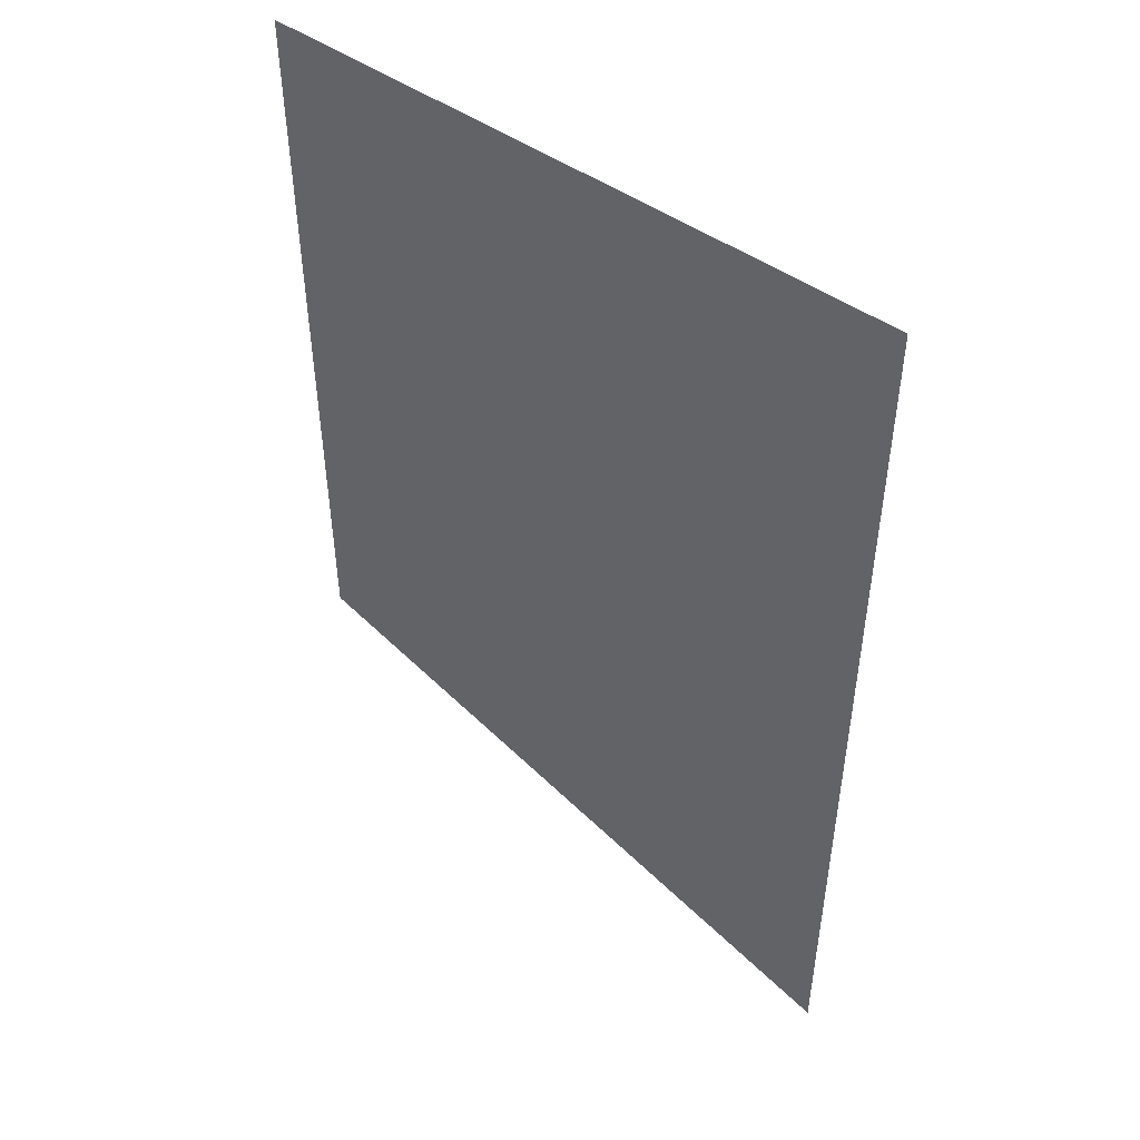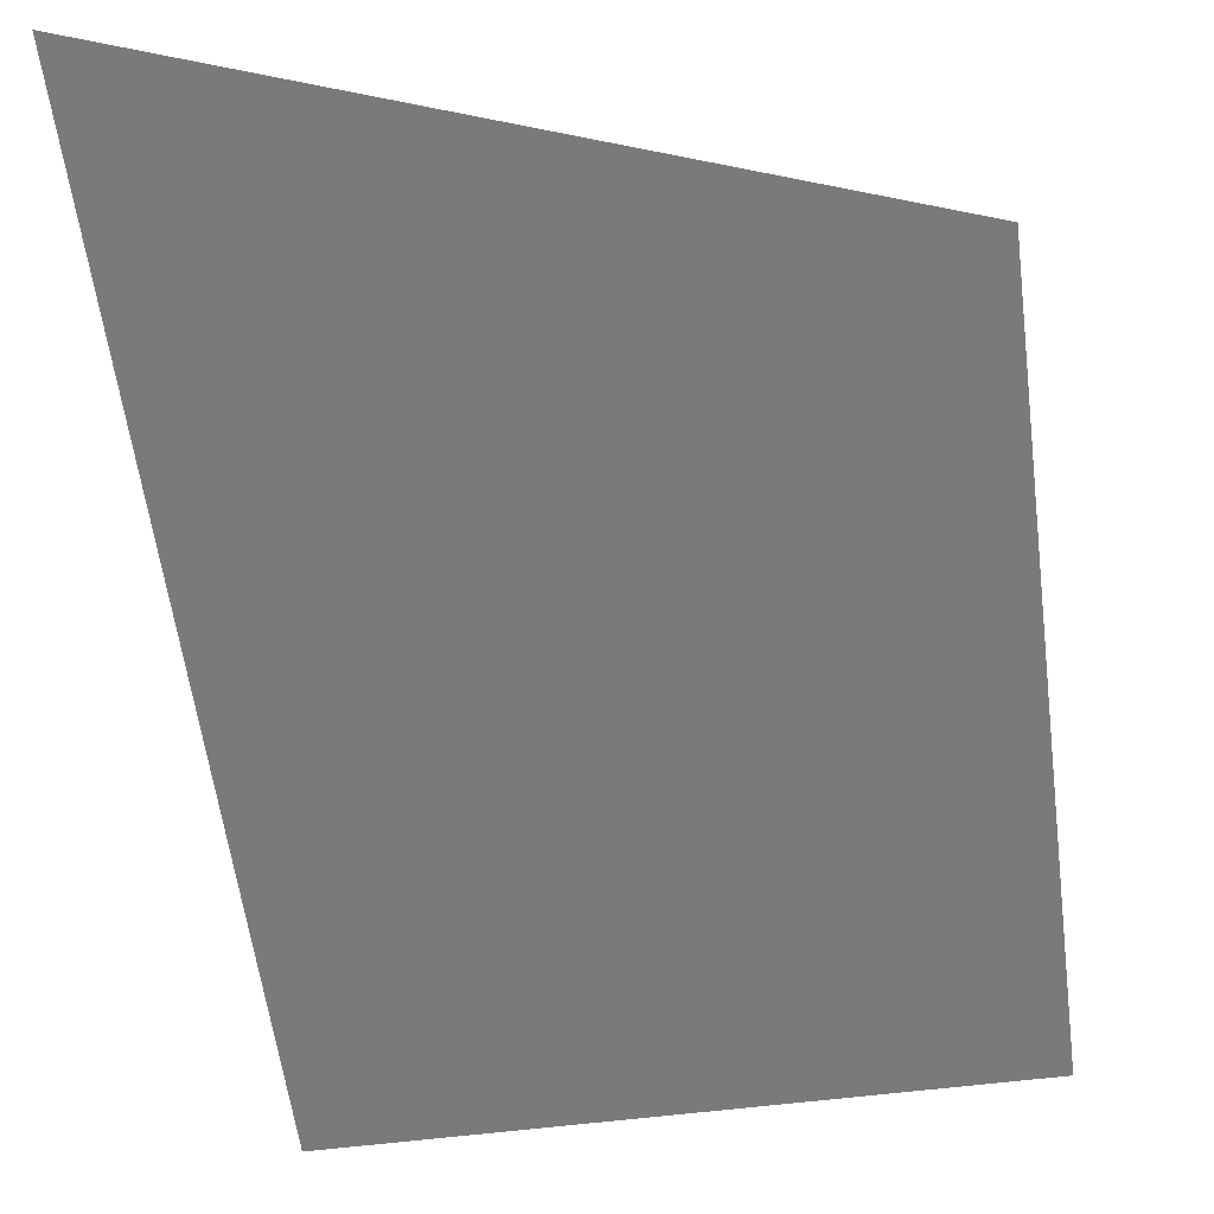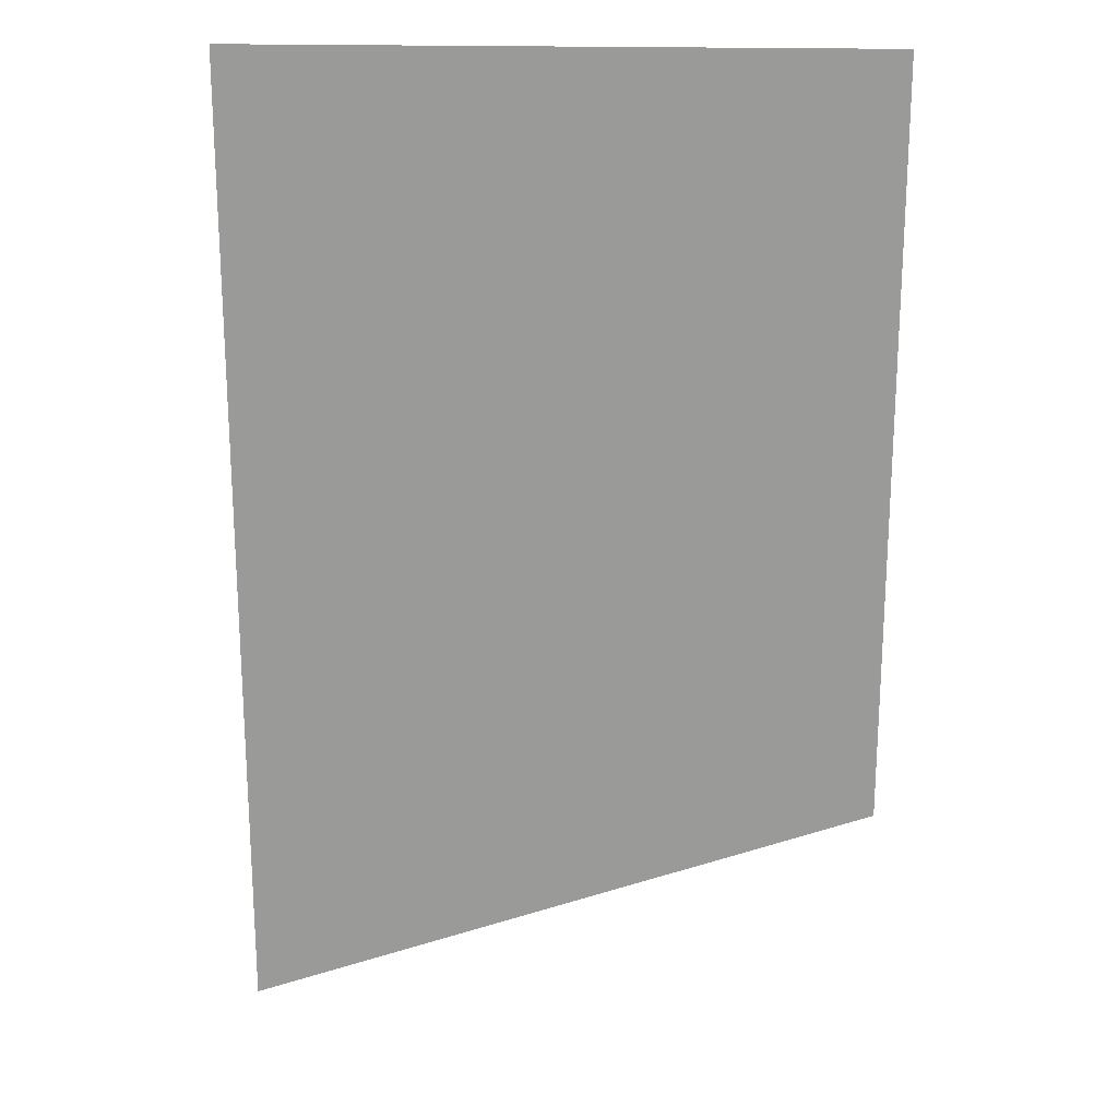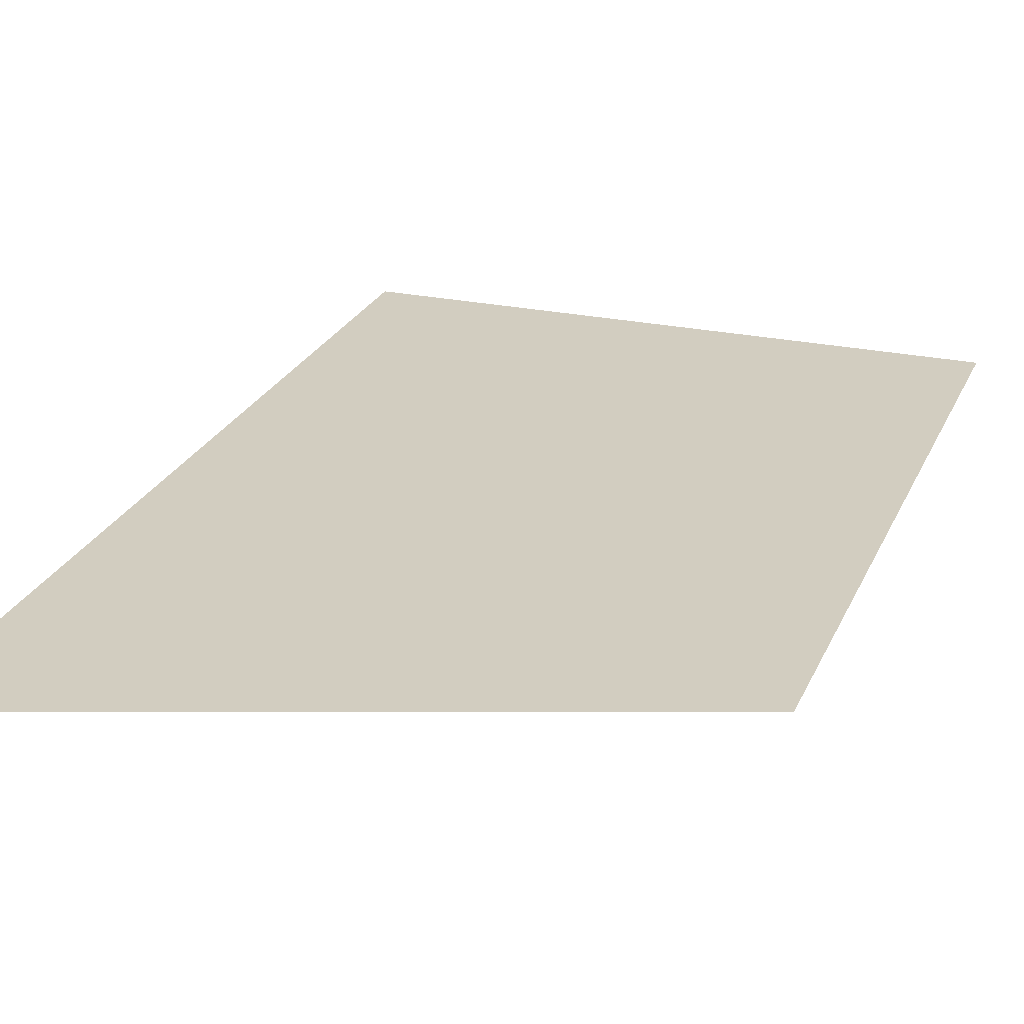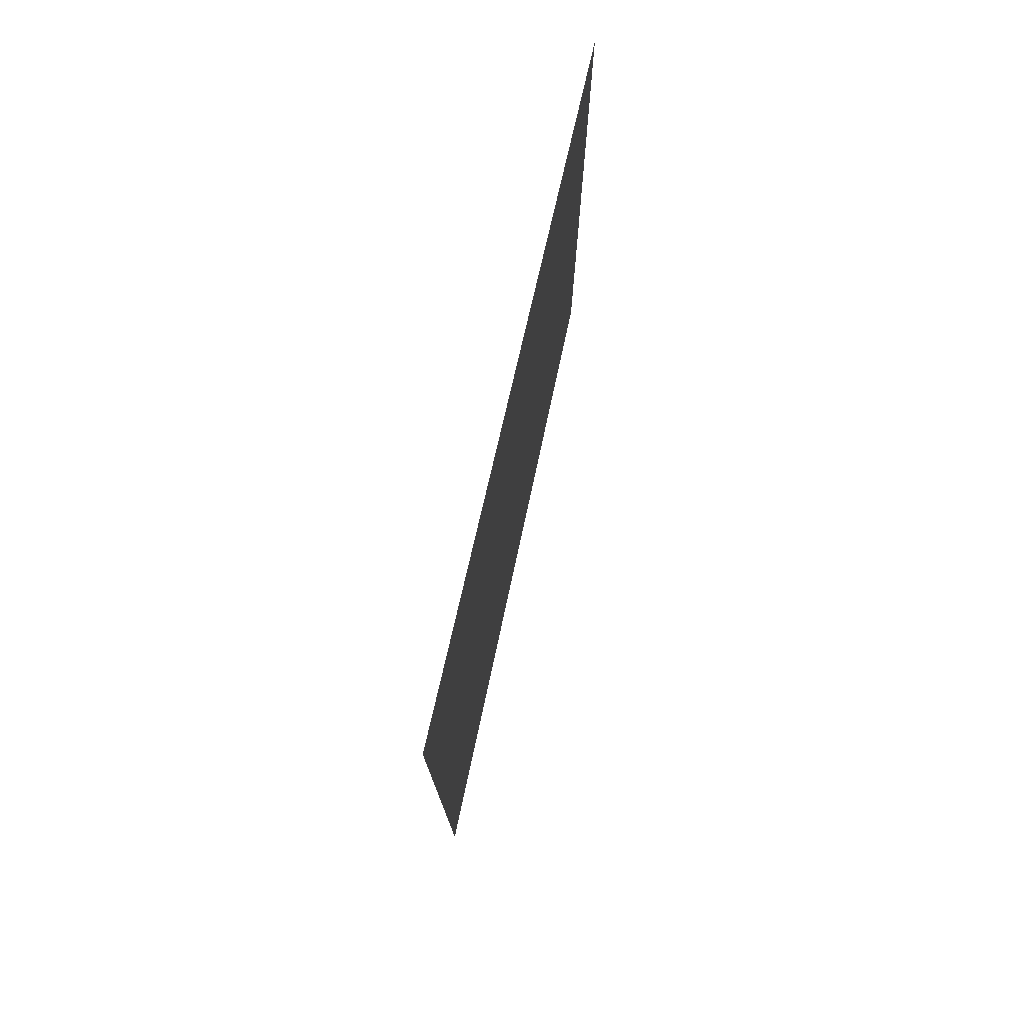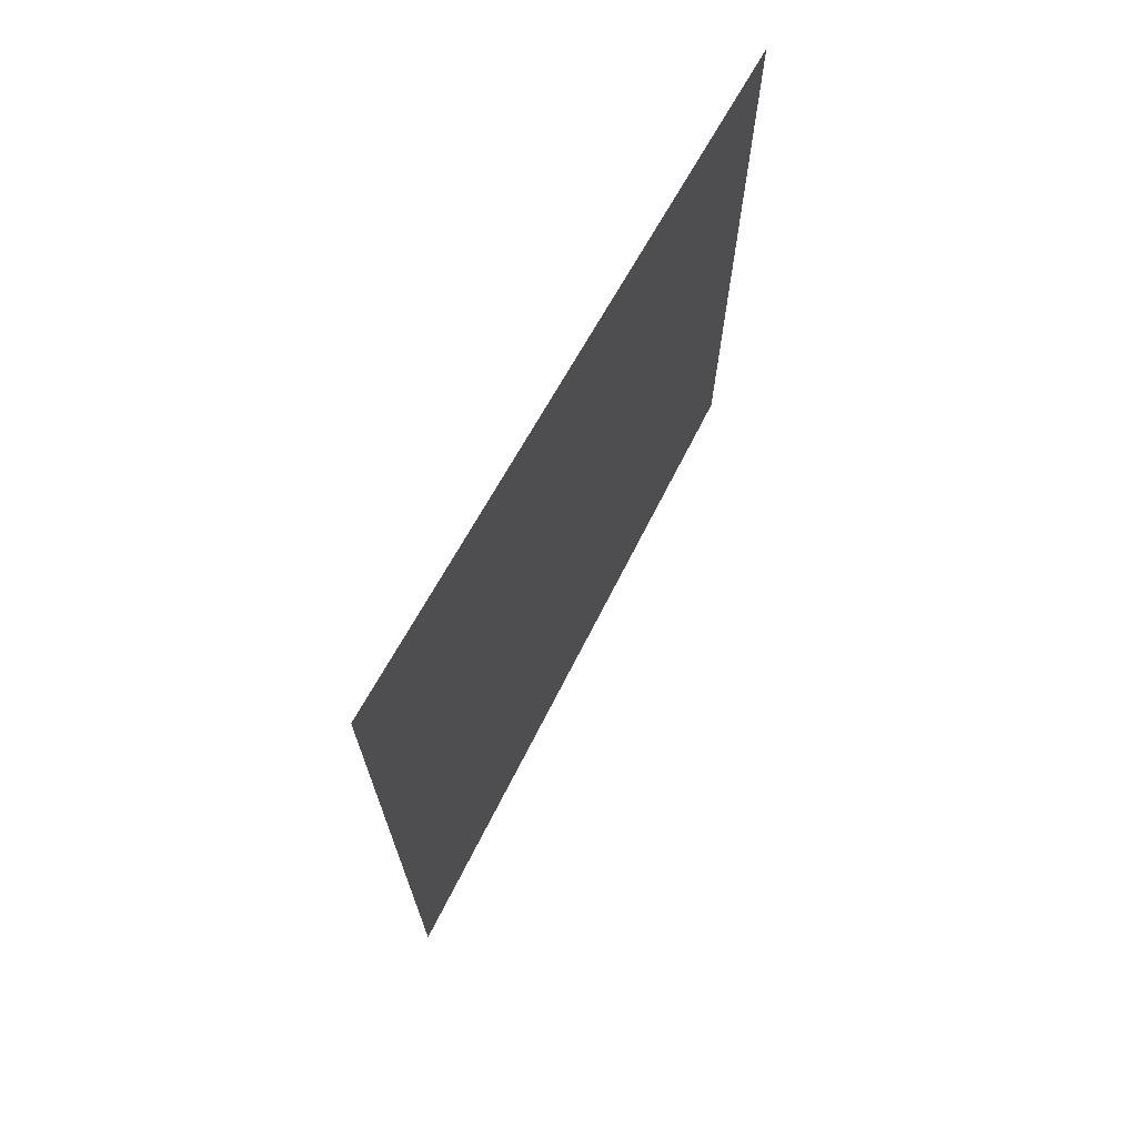
<metadata>
{"format":"obj","ext":"obj","renderer":"f3d","projection":"perspective","resolution":1024,"background":"white","views":[{"elev":49.1,"azim":-142.4,"up":"+Y"},{"elev":-58.2,"azim":7.4,"up":"+Z"},{"elev":20.4,"azim":2.9,"up":"+Y"},{"elev":24.5,"azim":19.4,"up":"+Z"},{"elev":77.5,"azim":-76.9,"up":"+Y"},{"elev":72.2,"azim":-60.3,"up":"+Y"}]}
</metadata>
<code>
v 4787 -6.419 -2125
v 4659 -51.2 -2125
v 4659 147.2 -2125
v 4787 -6.419 -2125
v 4659 147.2 -2125
v 4787 147.2 -2125
f 1 2 3
f 4 5 6

</code>
